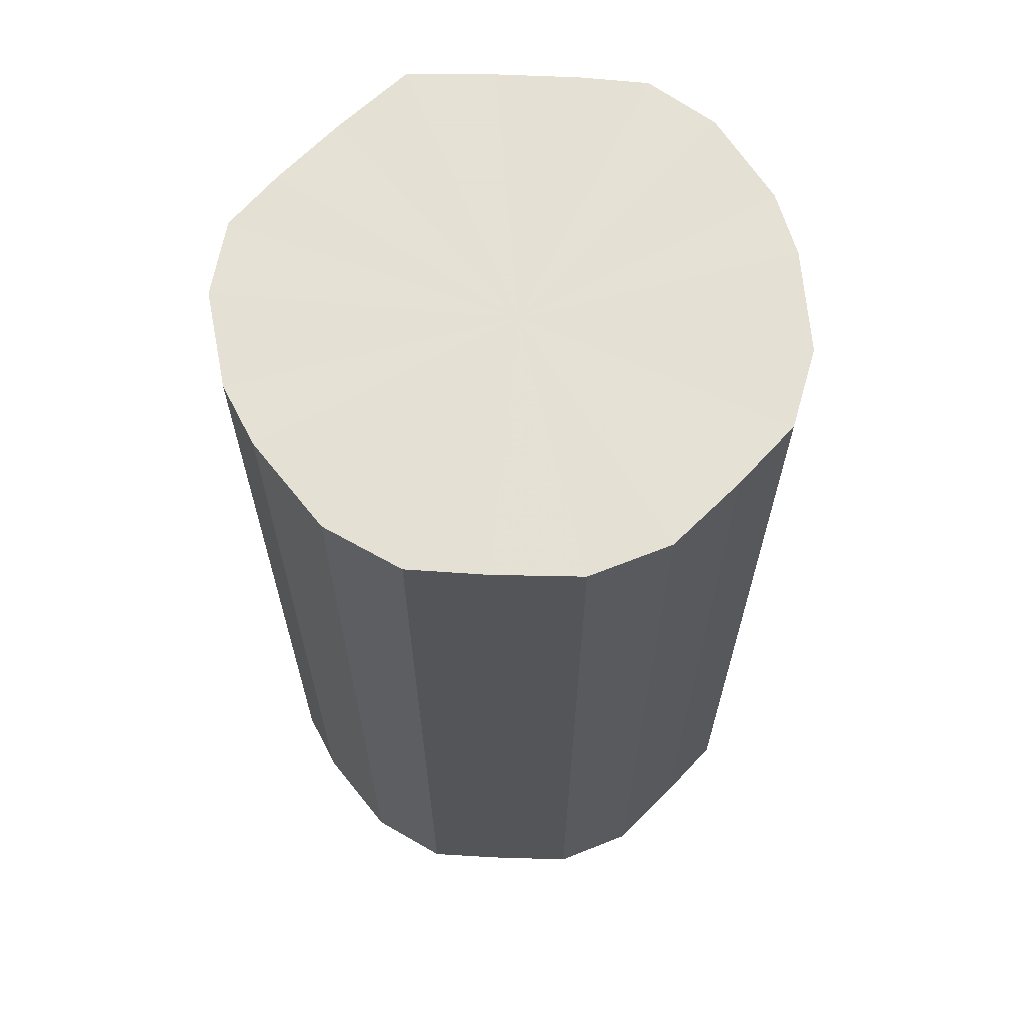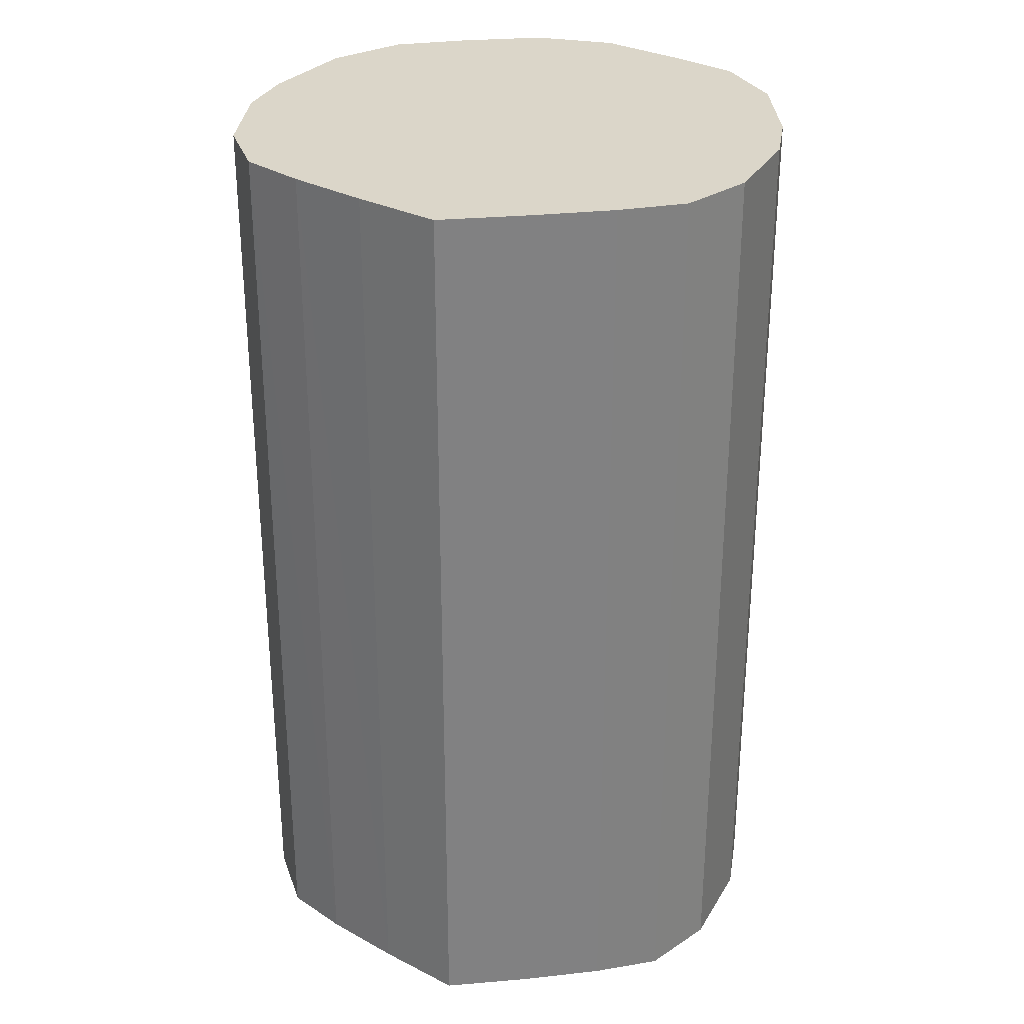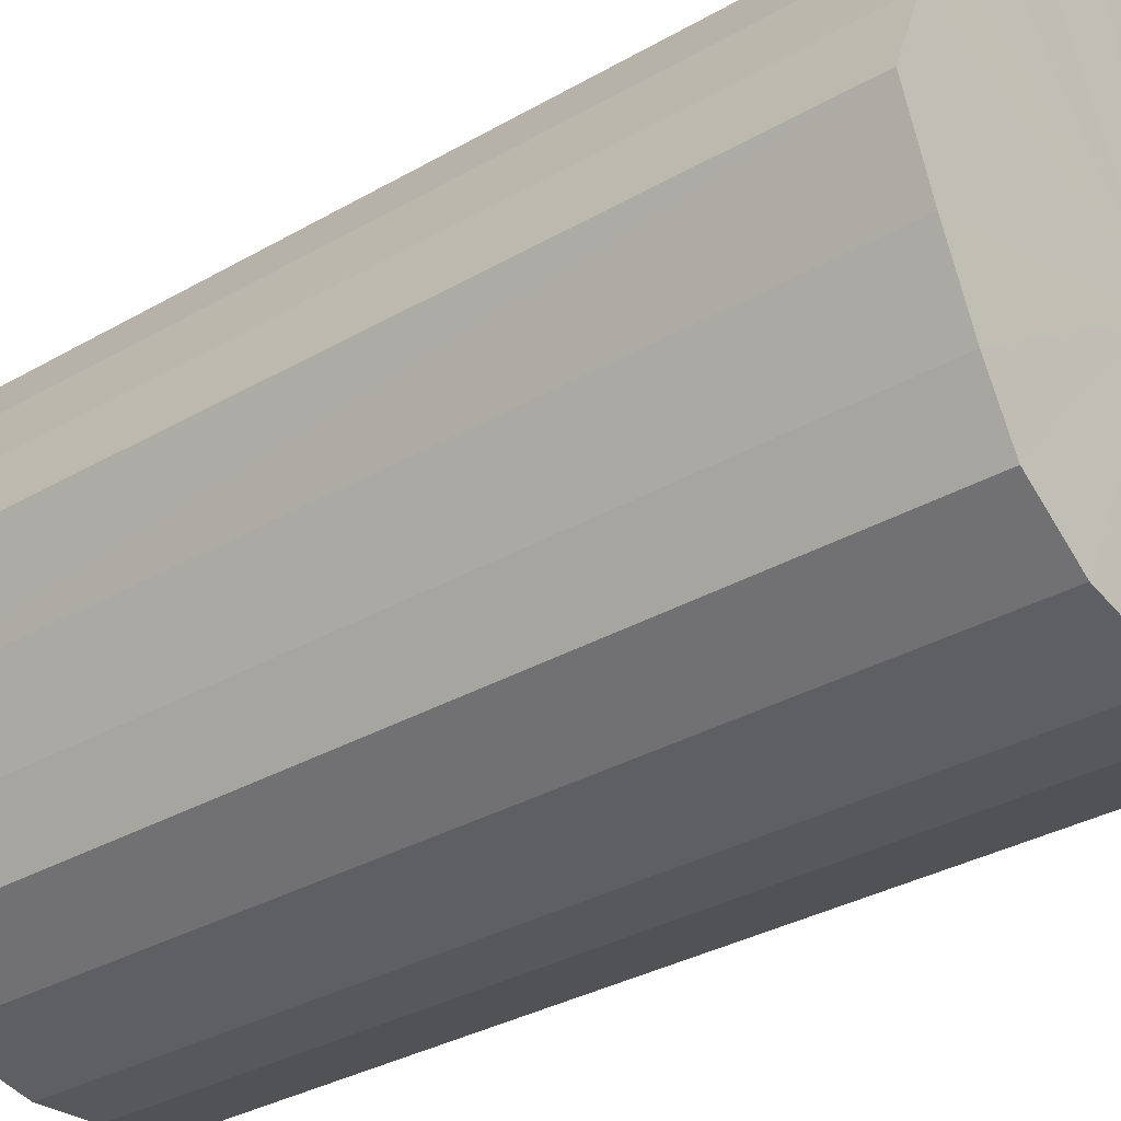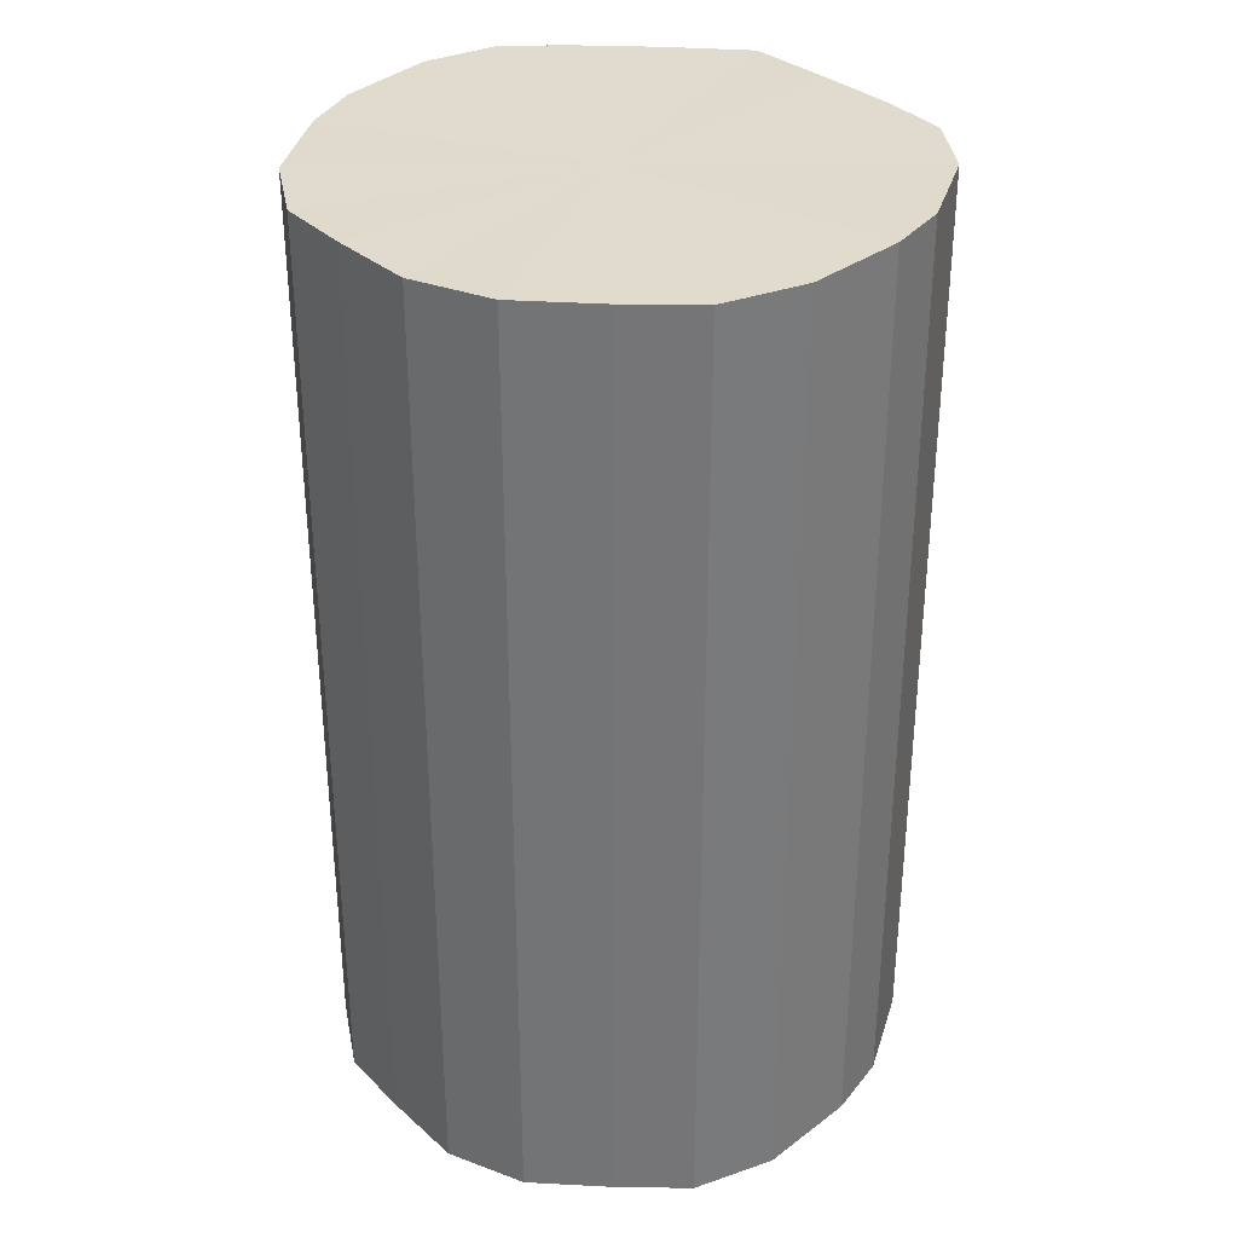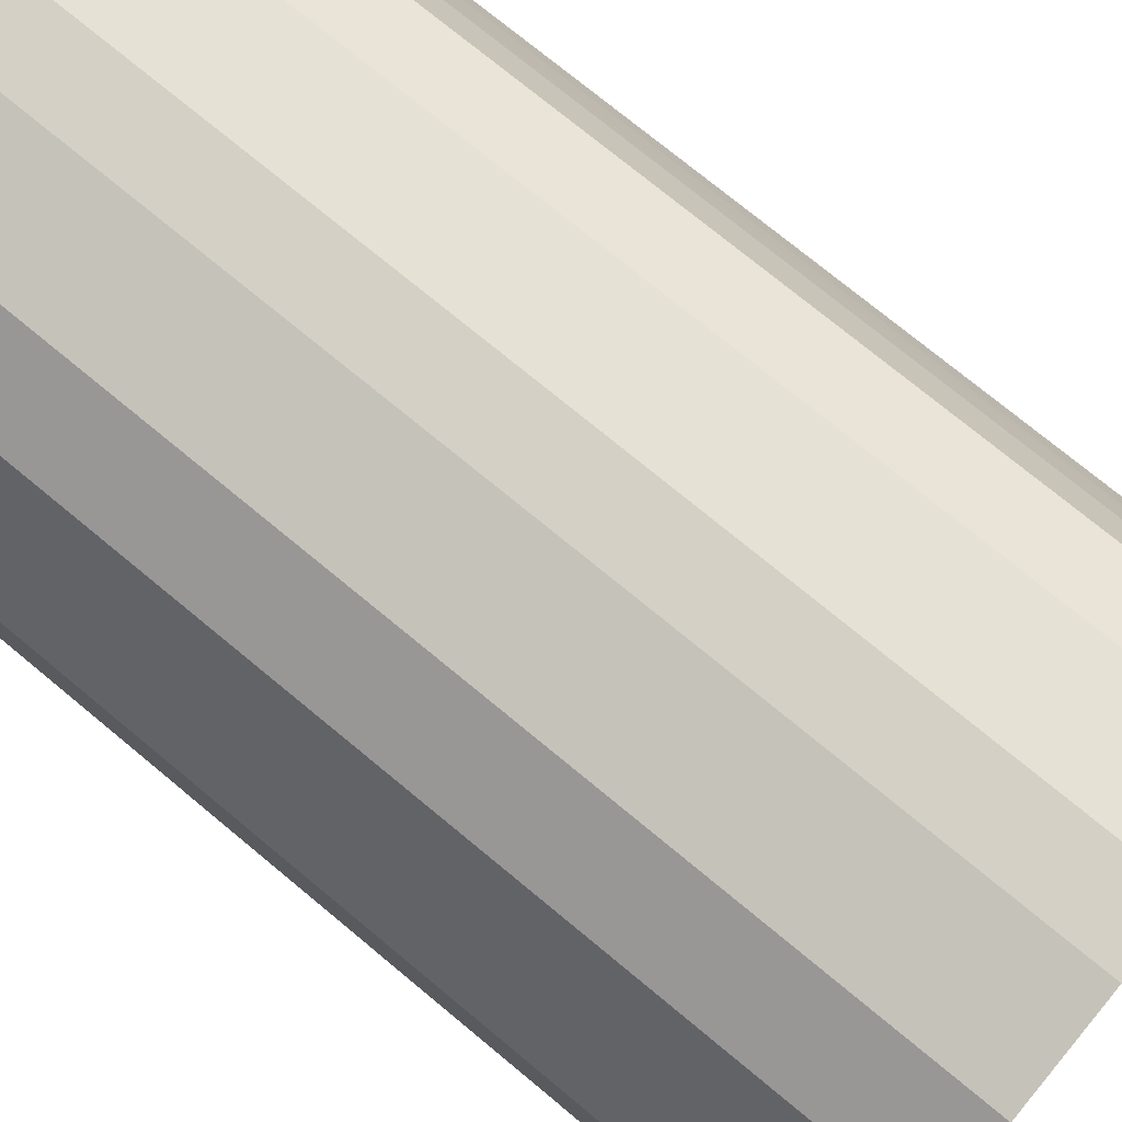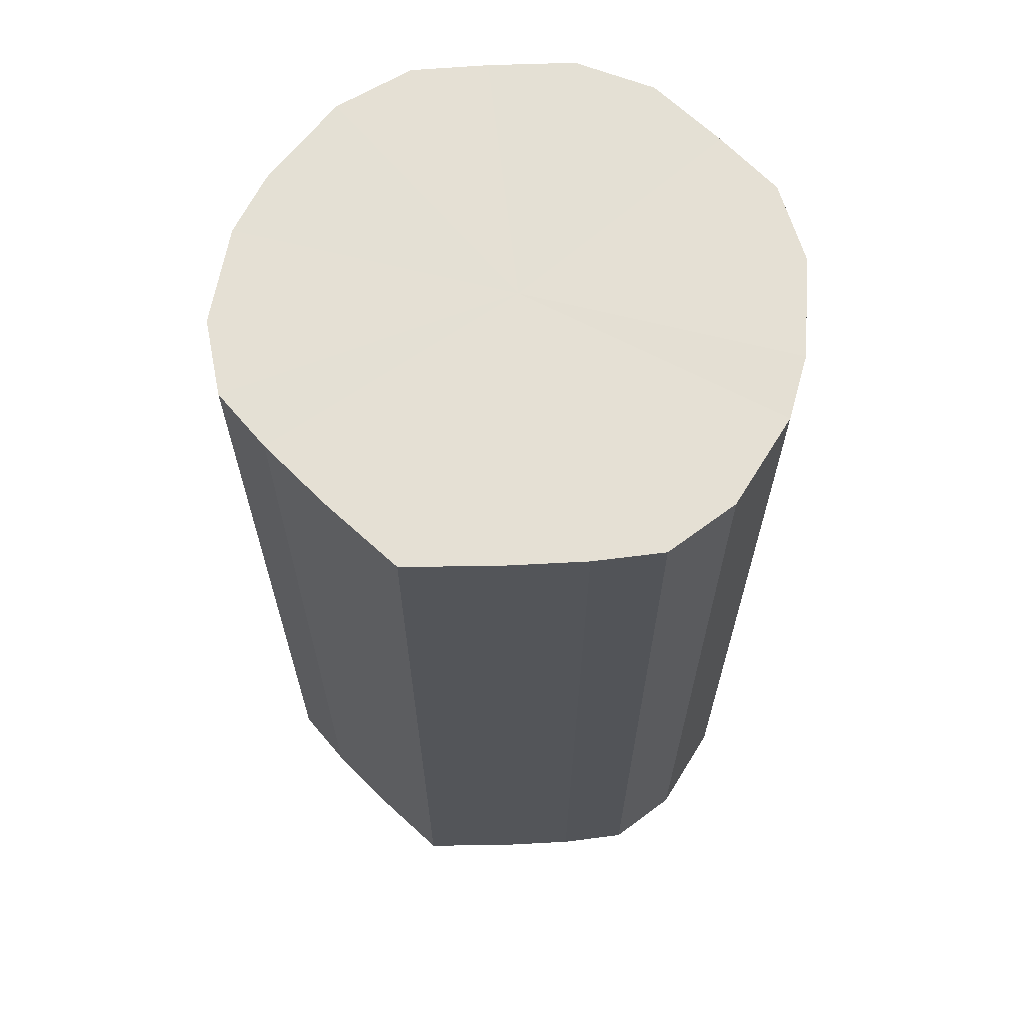
<metadata>
{"format":"obj","ext":"obj","renderer":"f3d","projection":"perspective","resolution":1024,"background":"white","views":[{"elev":65.2,"azim":-111.8,"up":"+Y"},{"elev":29.9,"azim":104.7,"up":"+Y"},{"elev":-33.0,"azim":128.5,"up":"+Z"},{"elev":33.3,"azim":-63.0,"up":"+Y"},{"elev":73.9,"azim":-50.3,"up":"+Z"},{"elev":65.7,"azim":111.1,"up":"+Y"}]}
</metadata>
<code>
o 11903
v 2228 1885 17.98
v 2228 1885 17.96
v 2228 1885 17.98
v 2228 1885 17.94
v 2228 1885 17.96
v 2228 1885 18.01
v 2228 1885 18.01
v 2228 1885 17.92
v 2228 1885 17.94
v 2228 1885 18.03
v 2228 1885 18.03
v 2228 1885 17.91
v 2228 1885 17.92
v 2228 1885 18.05
v 2228 1885 18.05
v 2228 1885 17.9
v 2228 1885 17.91
v 2228 1885 18.06
v 2228 1885 18.06
v 2228 1885 17.9
v 2228 1885 17.9
v 2228 1885 18.07
v 2228 1885 18.07
v 2228 1885 17.91
v 2228 1885 17.9
v 2228 1885 18.07
v 2228 1885 18.07
v 2228 1885 17.93
v 2228 1885 17.91
v 2228 1885 18.06
v 2228 1885 18.06
v 2228 1885 17.95
v 2228 1885 17.93
v 2228 1885 18.04
v 2228 1885 18.04
v 2228 1885 17.97
v 2228 1885 17.95
v 2228 1885 18.02
v 2228 1885 18.02
v 2228 1885 18
v 2228 1885 17.97
v 2228 1885 18
v 2228 1885 17.98
v 2228 1885 17.96
v 2228 1885 17.96
v 2228 1885 17.94
v 2228 1885 17.94
v 2228 1885 18.01
v 2228 1885 17.98
v 2228 1885 18.03
v 2228 1885 18.01
v 2228 1885 17.92
v 2228 1885 17.92
v 2228 1885 18.05
v 2228 1885 18.03
v 2228 1885 18.06
v 2228 1885 18.05
v 2228 1885 17.91
v 2228 1885 17.91
v 2228 1885 18.07
v 2228 1885 18.06
v 2228 1885 18.07
v 2228 1885 18.07
v 2228 1885 17.9
v 2228 1885 17.9
v 2228 1885 18.06
v 2228 1885 18.07
v 2228 1885 18.04
v 2228 1885 18.06
v 2228 1885 17.9
v 2228 1885 17.9
v 2228 1885 18.02
v 2228 1885 18.04
v 2228 1885 18
v 2228 1885 18.02
v 2228 1885 17.91
v 2228 1885 17.91
v 2228 1885 17.97
v 2228 1885 18
v 2228 1885 17.95
v 2228 1885 17.97
v 2228 1885 17.93
v 2228 1885 17.93
v 2228 1885 17.95
v 2228 1885 17.98
v 2228 1885 17.96
v 2228 1885 17.98
v 2228 1885 17.94
v 2228 1885 18.01
v 2228 1885 17.92
v 2228 1885 18.03
v 2228 1885 17.91
v 2228 1885 18.05
v 2228 1885 17.9
v 2228 1885 18.06
v 2228 1885 17.9
v 2228 1885 18.07
v 2228 1885 17.91
v 2228 1885 18.07
v 2228 1885 17.93
v 2228 1885 18.06
v 2228 1885 17.95
v 2228 1885 18.04
v 2228 1885 17.97
v 2228 1885 18.02
v 2228 1885 18
v 2228 1885 17.98
v 2228 1885 17.98
v 2228 1885 17.96
v 2228 1885 18.01
v 2228 1885 17.94
v 2228 1885 18.03
v 2228 1885 17.92
v 2228 1885 18.05
v 2228 1885 17.91
v 2228 1885 18.06
v 2228 1885 17.9
v 2228 1885 18.07
v 2228 1885 17.9
v 2228 1885 18.07
v 2228 1885 17.91
v 2228 1885 18.06
v 2228 1885 17.93
v 2228 1885 18.04
v 2228 1885 17.95
v 2228 1885 18.02
v 2228 1885 17.97
v 2228 1885 18
f 1 2 3
f 2 4 5
f 6 1 7
f 4 8 9
f 10 6 11
f 8 12 13
f 14 10 15
f 12 16 17
f 18 14 19
f 16 20 21
f 22 18 23
f 20 24 25
f 26 22 27
f 24 28 29
f 30 26 31
f 28 32 33
f 34 30 35
f 32 36 37
f 38 34 39
f 36 40 41
f 40 38 42
f 43 44 45
f 45 46 47
f 48 49 43
f 50 51 48
f 47 52 53
f 54 55 50
f 56 57 54
f 53 58 59
f 60 61 56
f 62 63 60
f 59 64 65
f 66 67 62
f 68 69 66
f 65 70 71
f 72 73 68
f 74 75 72
f 71 76 77
f 78 79 74
f 80 81 78
f 77 82 83
f 83 84 80
f 85 86 87
f 85 88 86
f 85 87 89
f 85 90 88
f 85 89 91
f 85 92 90
f 85 91 93
f 85 94 92
f 85 93 95
f 85 96 94
f 85 95 97
f 85 98 96
f 85 97 99
f 85 100 98
f 85 99 101
f 85 102 100
f 85 101 103
f 85 104 102
f 85 103 105
f 85 106 104
f 85 105 106
f 107 108 109
f 107 110 108
f 107 109 111
f 107 112 110
f 107 111 113
f 107 114 112
f 107 113 115
f 107 116 114
f 107 115 117
f 107 118 116
f 107 117 119
f 107 120 118
f 107 119 121
f 107 122 120
f 107 121 123
f 107 124 122
f 107 123 125
f 107 126 124
f 107 125 127
f 107 128 126
f 107 127 128

</code>
